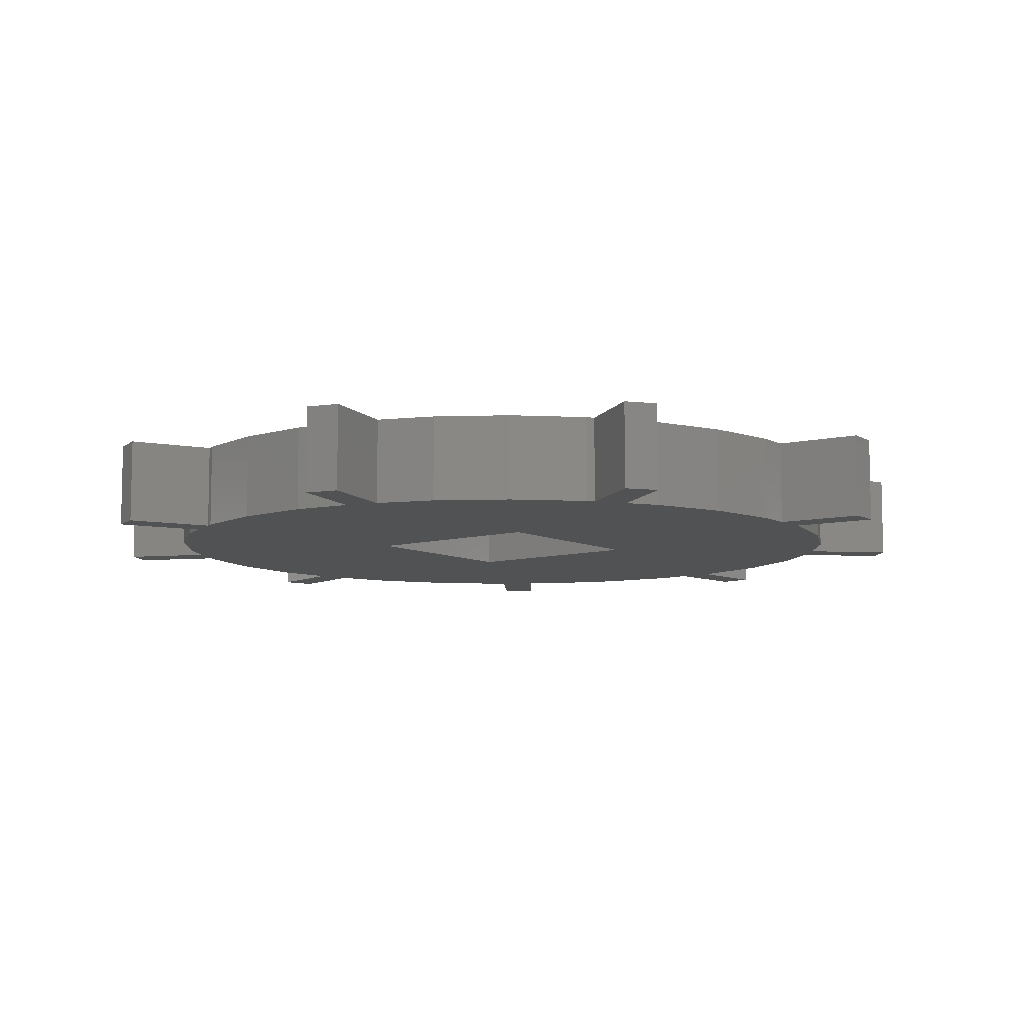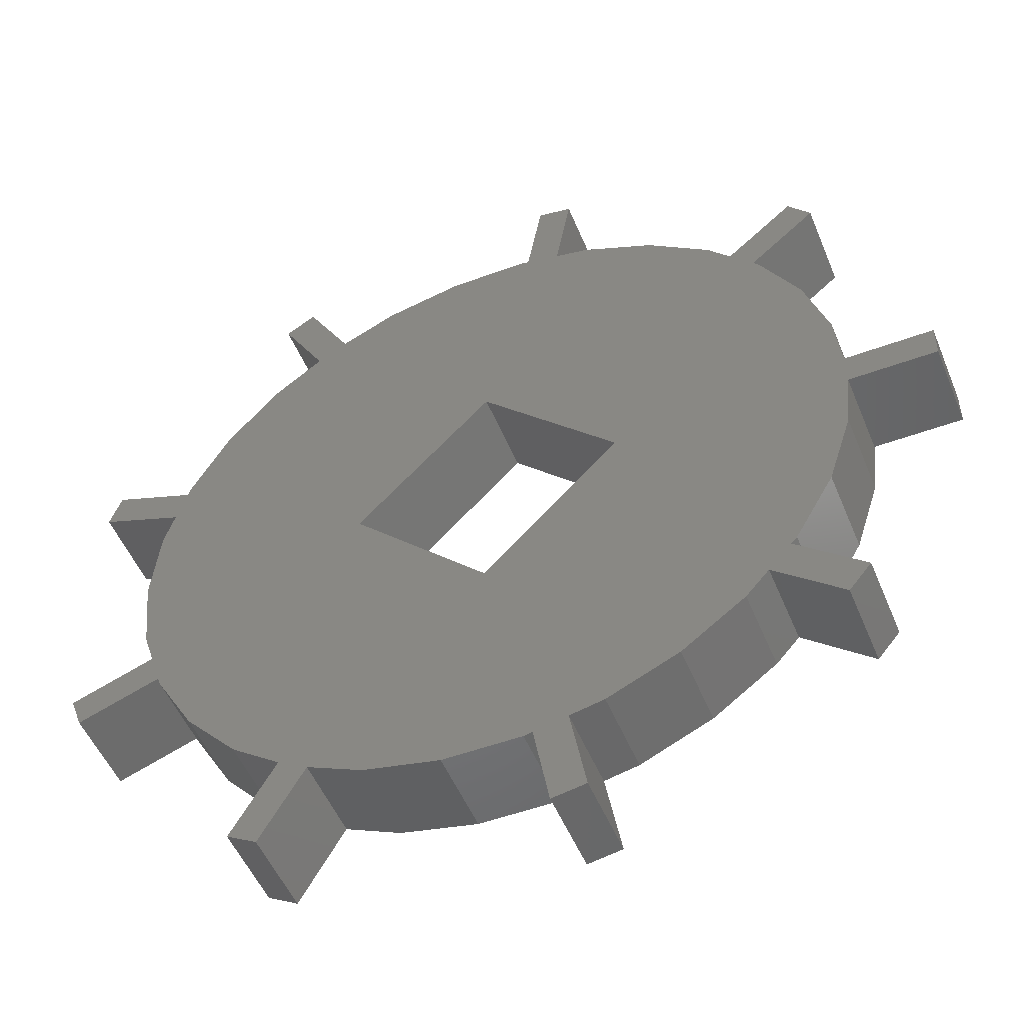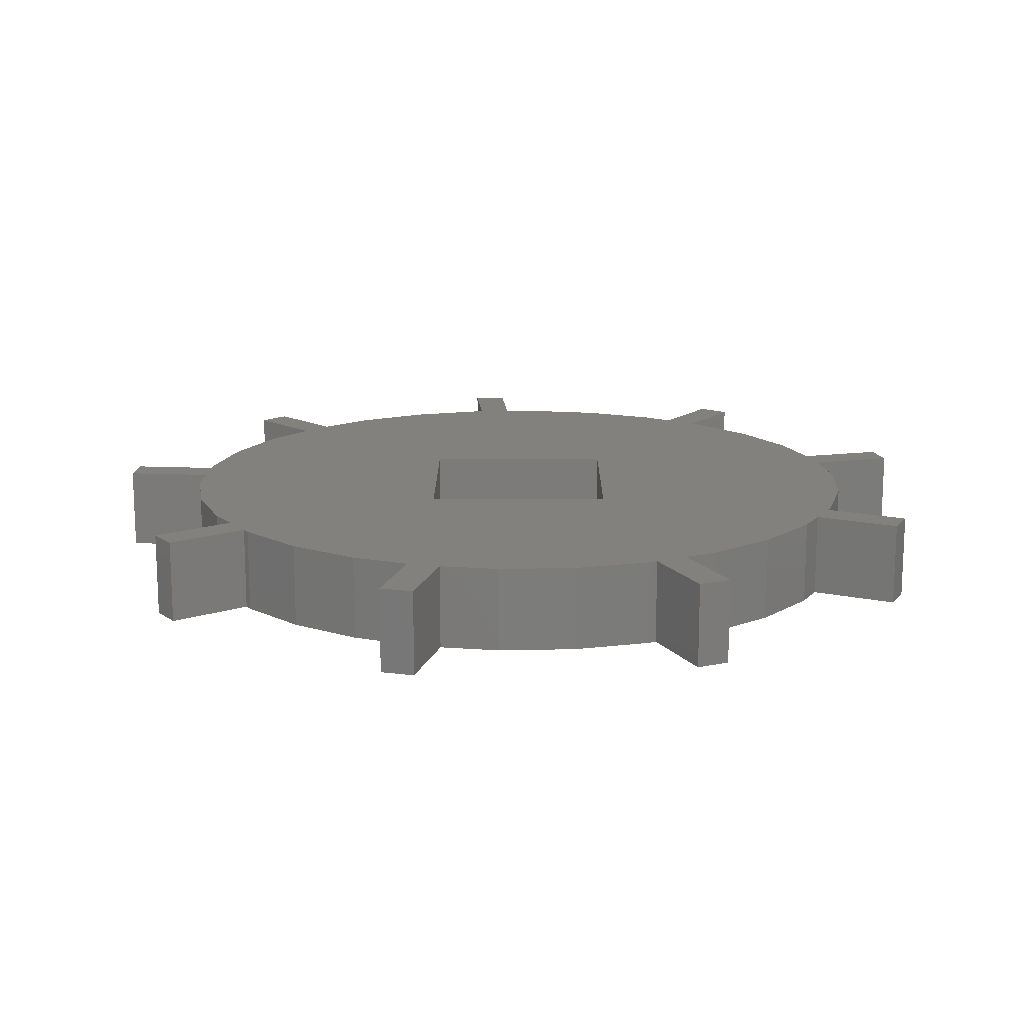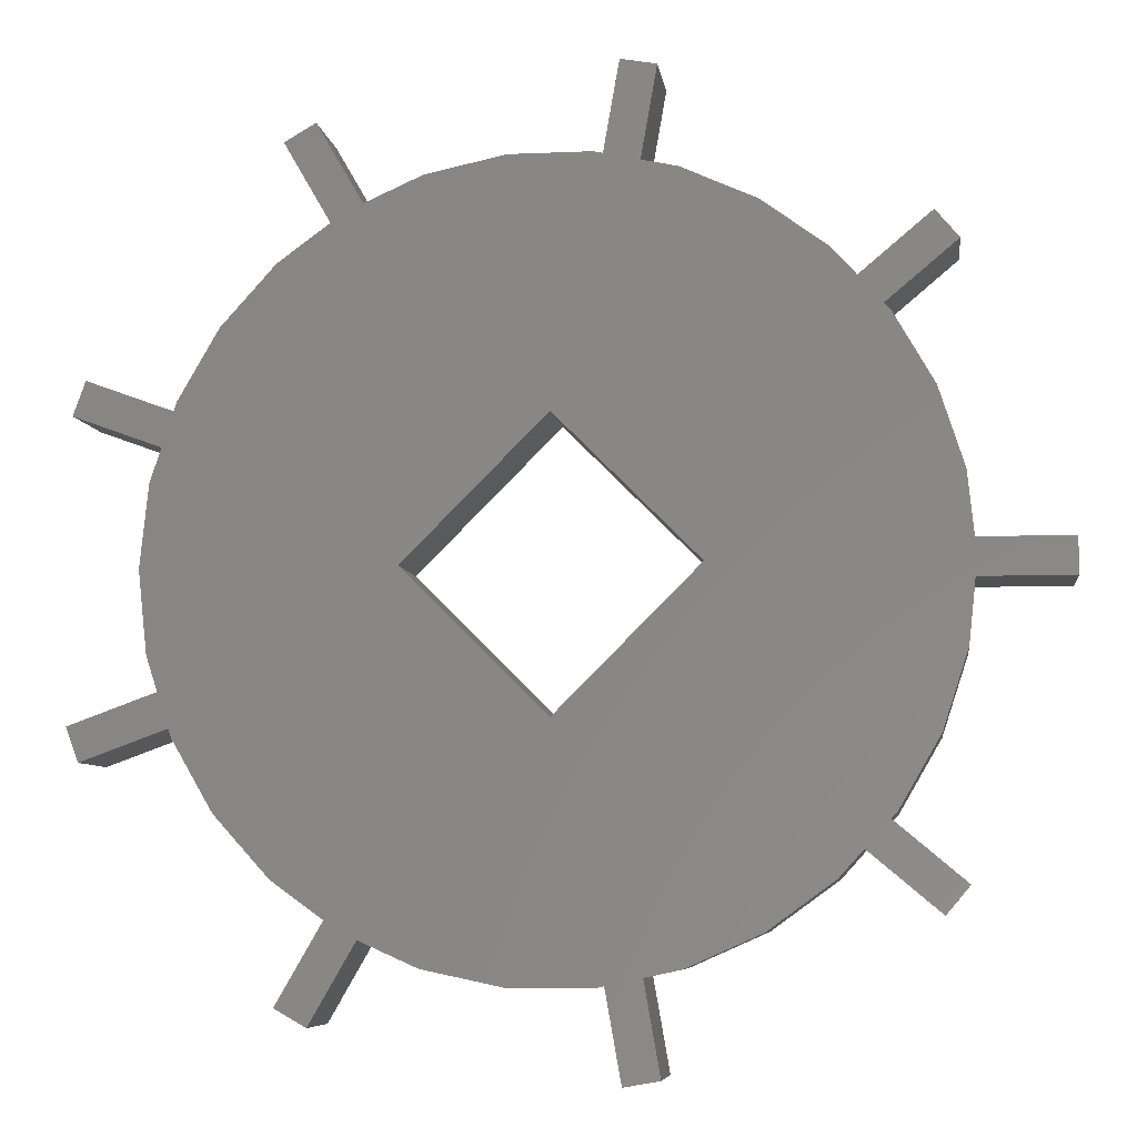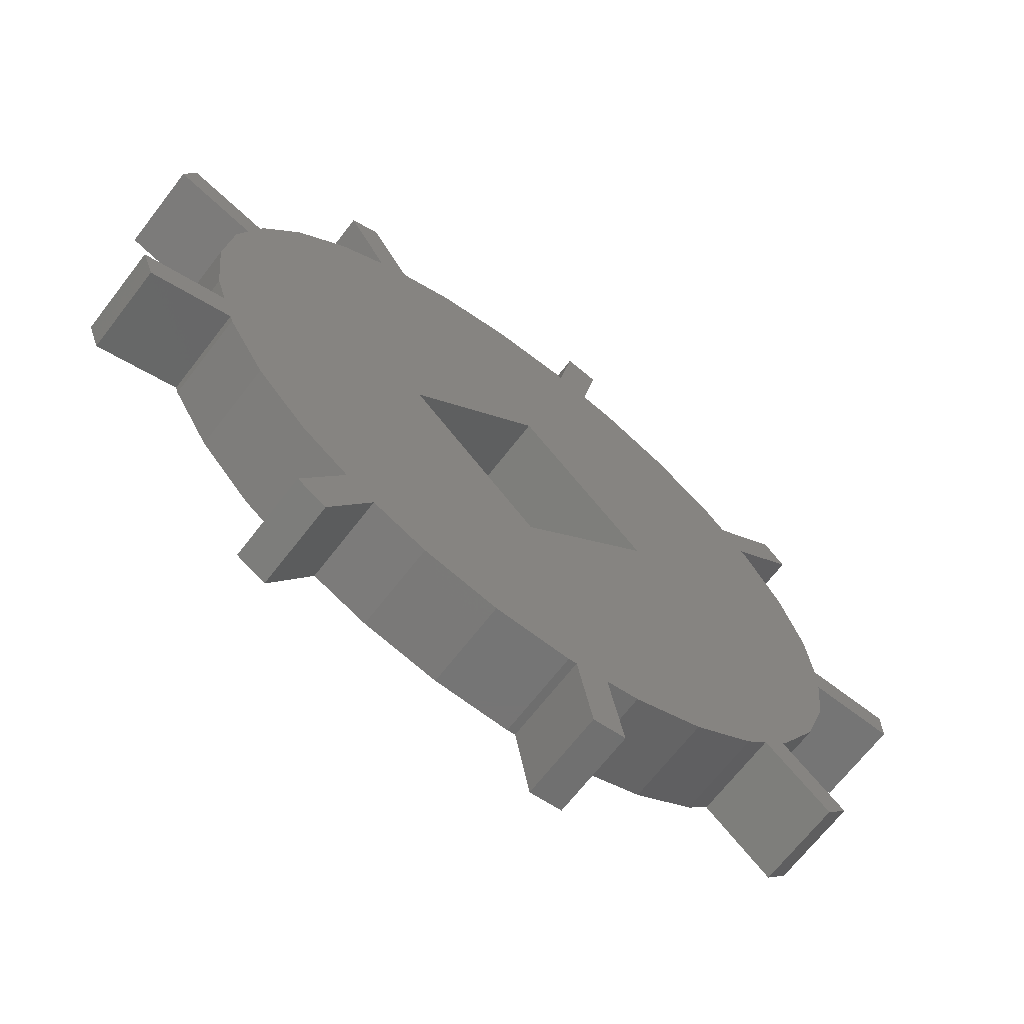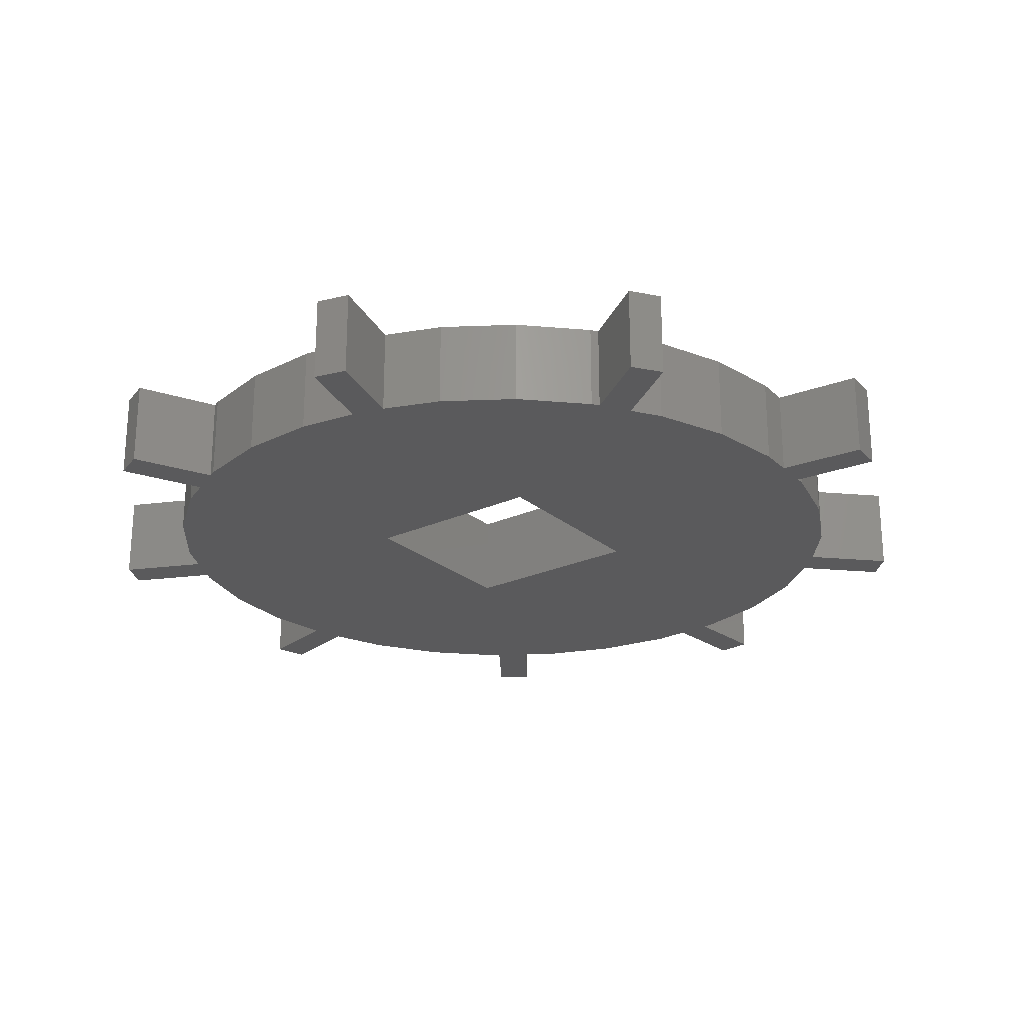
<metadata>
{"format":"stl","ext":"stl","renderer":"f3d","projection":"perspective","resolution":1024,"background":"white","views":[{"elev":-8.5,"azim":-7.4,"up":"+Z"},{"elev":-51.0,"azim":22.0,"up":"+Y"},{"elev":15.1,"azim":-134.8,"up":"+Z"},{"elev":-6.8,"azim":7.4,"up":"+Y"},{"elev":-67.6,"azim":-37.6,"up":"+Y"},{"elev":-24.3,"azim":-8.3,"up":"+Z"}]}
</metadata>
<code>
# stl→obj: 150 verts, 300 faces
v 27.13 -1.02 5.1
v 27.13 1.02 0
v 27.13 1.02 5.1
v 27.13 -1.02 0
v 2.998 22.88 5.1
v 5.007 22.52 5.1
v 3.707 26.9 5.1
v 5.716 26.54 5.1
v 20.13 18.22 5.1
v 17.48 13.33 5.1
v 21.44 16.66 5.1
v 21.92 1.02 5.1
v 8.04 0 5.1
v 21.92 -1.02 5.1
v 16.11 14.85 5.1
v 21.55 4.581 5.1
v 20.13 8.961 5.1
v 17.82 12.95 5.1
v 20.13 -8.961 5.1
v 21.55 -4.581 5.1
v 17.48 -13.33 5.1
v 17.82 -12.95 5.1
v 20.13 -18.22 5.1
v 21.44 -16.66 5.1
v 16.11 -14.85 5.1
v 0 8.04 5.1
v 14.74 16.37 5.1
v 11.02 19.08 5.1
v 0 -8.04 5.1
v 14.74 -16.37 5.1
v 6.808 20.95 5.1
v 4.806 21.38 5.1
v 2.809 21.8 5.1
v 2.303 21.91 5.1
v -2.303 21.91 5.1
v -6.808 20.95 5.1
v -10.08 19.5 5.1
v -11.85 18.48 5.1
v 11.02 -19.08 5.1
v 6.808 -20.95 5.1
v 4.806 -21.38 5.1
v 2.998 -22.88 5.1
v 3.707 -26.9 5.1
v 2.809 -21.8 5.1
v 2.303 -21.91 5.1
v -2.303 -21.91 5.1
v -6.808 -20.95 5.1
v -14.74 -16.37 5.1
v -8.04 0 5.1
v -14.74 16.37 5.1
v -10.08 -19.5 5.1
v -10.64 20.47 5.1
v -11.85 -18.48 5.1
v -14.45 22.99 5.1
v -12.68 24.01 5.1
v -21.55 4.581 5.1
v -22.03 0 5.1
v -21.55 -4.581 5.1
v -20.92 -6.528 5.1
v -17.82 12.95 5.1
v -20.92 6.528 5.1
v -20.13 8.961 5.1
v -20.29 -8.469 5.1
v -20.29 8.469 5.1
v -20.13 -8.961 5.1
v -17.82 -12.95 5.1
v -22.01 6.926 5.1
v -25.15 10.24 5.1
v -25.84 8.321 5.1
v -10.64 -20.47 5.1
v -14.45 -22.99 5.1
v -12.68 -24.01 5.1
v -22.01 -6.926 5.1
v -25.15 -10.24 5.1
v -25.84 -8.321 5.1
v 5.007 -22.52 5.1
v 5.716 -26.54 5.1
v 2.998 -22.88 0
v 5.716 -26.54 0
v 3.707 -26.9 0
v 20.13 -18.22 0
v 17.48 -13.33 0
v 21.44 -16.66 0
v 21.92 -1.02 0
v 8.04 0 0
v 21.92 1.02 0
v 16.11 -14.85 0
v 21.55 -4.581 0
v 20.13 -8.961 0
v 17.82 -12.95 0
v 20.13 8.961 0
v 21.55 4.581 0
v 17.48 13.33 0
v 17.82 12.95 0
v 20.13 18.22 0
v 21.44 16.66 0
v 16.11 14.85 0
v 0 -8.04 0
v 14.74 -16.37 0
v 11.02 -19.08 0
v 0 8.04 0
v 14.74 16.37 0
v 6.808 -20.95 0
v 4.806 -21.38 0
v 2.809 -21.8 0
v 2.303 -21.91 0
v -2.303 -21.91 0
v -6.808 -20.95 0
v -10.08 -19.5 0
v -11.85 -18.48 0
v 11.02 19.08 0
v 6.808 20.95 0
v 4.806 21.38 0
v 2.809 21.8 0
v 3.707 26.9 0
v 2.303 21.91 0
v -2.303 21.91 0
v -6.808 20.95 0
v -14.74 16.37 0
v -8.04 0 0
v -14.74 -16.37 0
v -10.08 19.5 0
v -11.85 18.48 0
v -12.68 -24.01 0
v -14.45 -22.99 0
v -21.55 -4.581 0
v -22.03 0 0
v -21.55 4.581 0
v -20.92 6.528 0
v -17.82 -12.95 0
v -20.92 -6.528 0
v -20.13 -8.961 0
v -20.29 8.469 0
v -20.29 -8.469 0
v -20.13 8.961 0
v -17.82 12.95 0
v -22.01 -6.926 0
v -25.15 -10.24 0
v -25.84 -8.321 0
v -10.64 20.47 0
v -14.45 22.99 0
v -12.68 24.01 0
v -25.84 8.321 0
v -25.15 10.24 0
v 5.007 22.52 0
v 5.716 26.54 0
v 2.809 21.8 2.371
v -20.92 6.528 2.193
v -10.08 -19.5 2.282
v 4.806 -21.38 2.193
f 1 2 3
f 2 1 4
f 5 6 7
f 7 6 8
f 9 10 11
f 12 13 14
f 15 10 9
f 12 1 3
f 12 14 1
f 13 16 17
f 13 10 15
f 18 13 17
f 14 19 20
f 13 18 10
f 16 13 12
f 14 21 19
f 19 21 22
f 21 23 24
f 21 25 23
f 14 13 21
f 26 15 27
f 21 13 25
f 26 27 28
f 29 25 13
f 25 29 30
f 26 28 31
f 26 31 32
f 33 6 5
f 6 33 32
f 26 32 33
f 26 33 34
f 15 26 13
f 35 26 34
f 36 26 35
f 37 26 36
f 38 26 37
f 30 29 39
f 39 29 40
f 40 29 41
f 41 42 43
f 41 44 42
f 41 29 44
f 44 29 45
f 29 46 45
f 29 47 46
f 48 29 49
f 50 26 38
f 29 51 47
f 38 37 52
f 26 50 49
f 29 53 51
f 54 52 55
f 52 54 38
f 49 56 57
f 58 49 57
f 49 58 59
f 60 49 50
f 56 49 61
f 62 49 60
f 63 49 59
f 49 62 64
f 49 64 61
f 29 48 53
f 49 65 66
f 49 66 48
f 64 67 61
f 68 67 64
f 67 68 69
f 51 53 70
f 71 70 53
f 70 71 72
f 65 49 63
f 73 63 59
f 73 74 63
f 74 73 75
f 76 43 77
f 43 76 41
f 78 79 80
f 81 82 83
f 84 85 86
f 87 82 81
f 84 2 4
f 84 86 2
f 85 88 89
f 85 82 87
f 90 85 89
f 86 91 92
f 85 90 82
f 88 85 84
f 86 93 91
f 91 93 94
f 93 95 96
f 93 97 95
f 86 85 93
f 98 87 99
f 93 85 97
f 98 99 100
f 101 97 85
f 97 101 102
f 98 100 103
f 98 103 104
f 79 78 104
f 105 104 78
f 98 104 105
f 98 105 106
f 87 98 85
f 107 98 106
f 108 98 107
f 109 98 108
f 110 98 109
f 102 101 111
f 111 101 112
f 112 101 113
f 113 114 115
f 113 101 114
f 114 101 116
f 101 117 116
f 101 118 117
f 119 101 120
f 121 98 110
f 101 122 118
f 101 123 122
f 98 121 120
f 124 110 109
f 110 124 125
f 120 126 127
f 128 120 127
f 120 128 129
f 130 120 121
f 126 120 131
f 132 120 130
f 133 120 129
f 120 132 134
f 120 134 131
f 101 119 123
f 120 135 136
f 120 136 119
f 134 137 131
f 138 137 134
f 137 138 139
f 122 123 140
f 141 140 123
f 140 141 142
f 135 120 133
f 143 133 129
f 133 143 144
f 145 115 146
f 115 145 113
f 84 1 14
f 1 84 4
f 2 12 3
f 12 2 86
f 11 95 9
f 95 11 96
f 93 11 10
f 11 93 96
f 95 15 9
f 15 95 97
f 32 145 6
f 145 32 113
f 5 147 33
f 146 7 8
f 7 146 115
f 147 115 114
f 115 147 5
f 6 146 8
f 146 6 145
f 115 5 7
f 37 140 52
f 140 37 122
f 142 54 55
f 54 142 141
f 52 142 55
f 142 52 140
f 123 54 141
f 54 123 38
f 61 67 148
f 133 68 64
f 68 133 144
f 143 68 144
f 68 143 69
f 143 148 67
f 148 143 129
f 69 143 67
f 138 75 139
f 75 138 74
f 137 75 73
f 75 137 139
f 131 73 59
f 73 131 137
f 138 63 74
f 63 138 134
f 51 70 149
f 125 53 110
f 53 125 71
f 125 72 71
f 72 125 124
f 124 149 70
f 149 124 109
f 72 124 70
f 76 150 41
f 78 44 105
f 44 78 42
f 79 150 76
f 150 79 104
f 79 76 77
f 80 42 78
f 42 80 43
f 80 77 43
f 77 80 79
f 83 21 24
f 21 83 82
f 23 83 24
f 83 23 81
f 87 23 25
f 23 87 81
f 12 92 16
f 92 12 86
f 127 56 128
f 56 127 57
f 116 35 34
f 35 116 117
f 107 45 46
f 45 107 106
f 102 28 27
f 28 102 111
f 111 31 28
f 31 111 112
f 123 50 38
f 50 123 119
f 118 37 36
f 37 118 122
f 17 94 18
f 94 17 91
f 16 91 17
f 91 16 92
f 15 102 27
f 102 15 97
f 18 93 10
f 93 18 94
f 112 32 31
f 32 112 113
f 147 34 33
f 116 147 114
f 147 116 34
f 135 60 136
f 60 135 62
f 136 50 119
f 50 136 60
f 133 62 135
f 62 133 64
f 128 148 129
f 56 148 128
f 148 56 61
f 117 36 35
f 36 117 118
f 20 84 14
f 84 20 88
f 106 44 45
f 44 106 105
f 150 40 41
f 103 150 104
f 150 103 40
f 22 89 19
f 89 22 90
f 130 65 132
f 65 130 66
f 121 66 130
f 66 121 48
f 100 30 39
f 30 100 99
f 103 39 40
f 39 103 100
f 19 88 20
f 88 19 89
f 108 46 47
f 46 108 107
f 132 63 134
f 63 132 65
f 131 58 126
f 58 131 59
f 126 57 127
f 57 126 58
f 30 87 25
f 87 30 99
f 21 90 22
f 90 21 82
f 149 47 51
f 108 149 109
f 149 108 47
f 121 53 48
f 53 121 110
f 49 101 26
f 101 49 120
f 85 26 101
f 26 85 13
f 29 120 49
f 120 29 98
f 98 13 85
f 13 98 29

</code>
